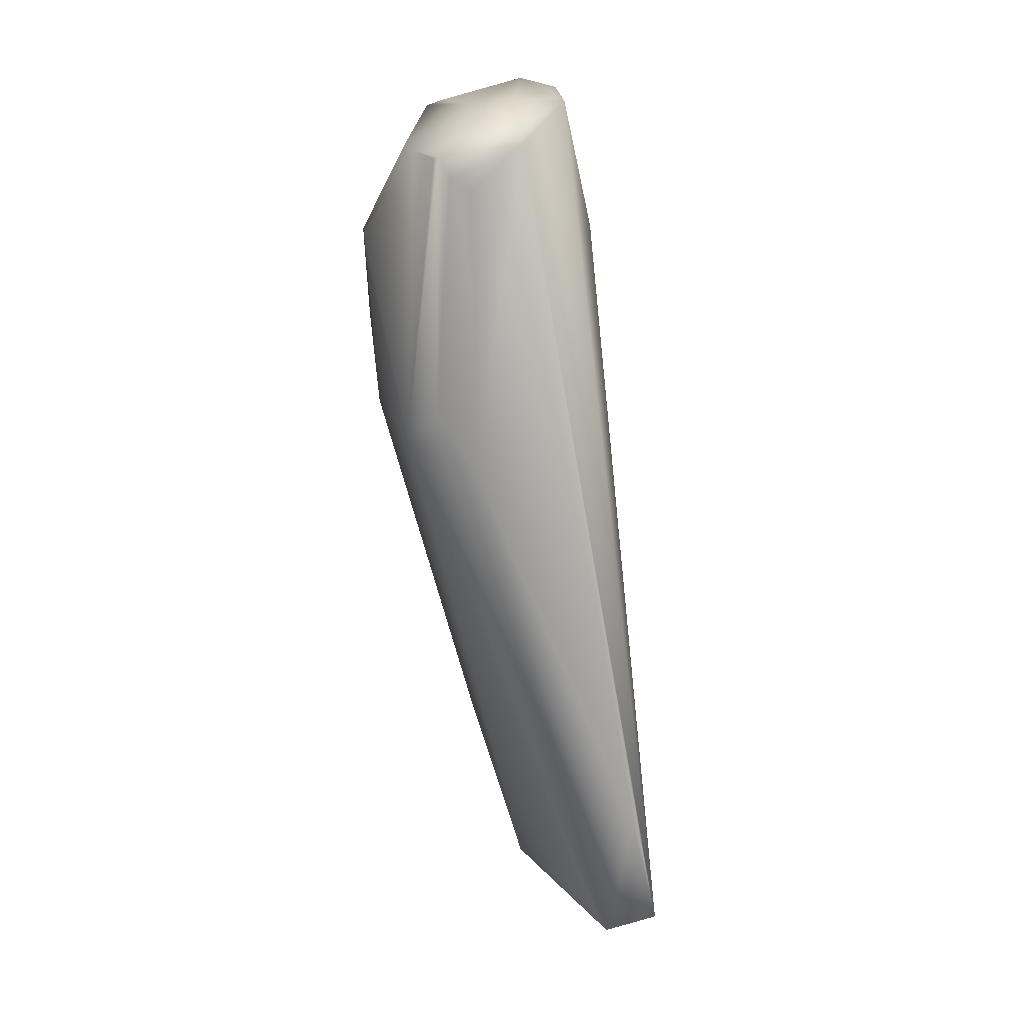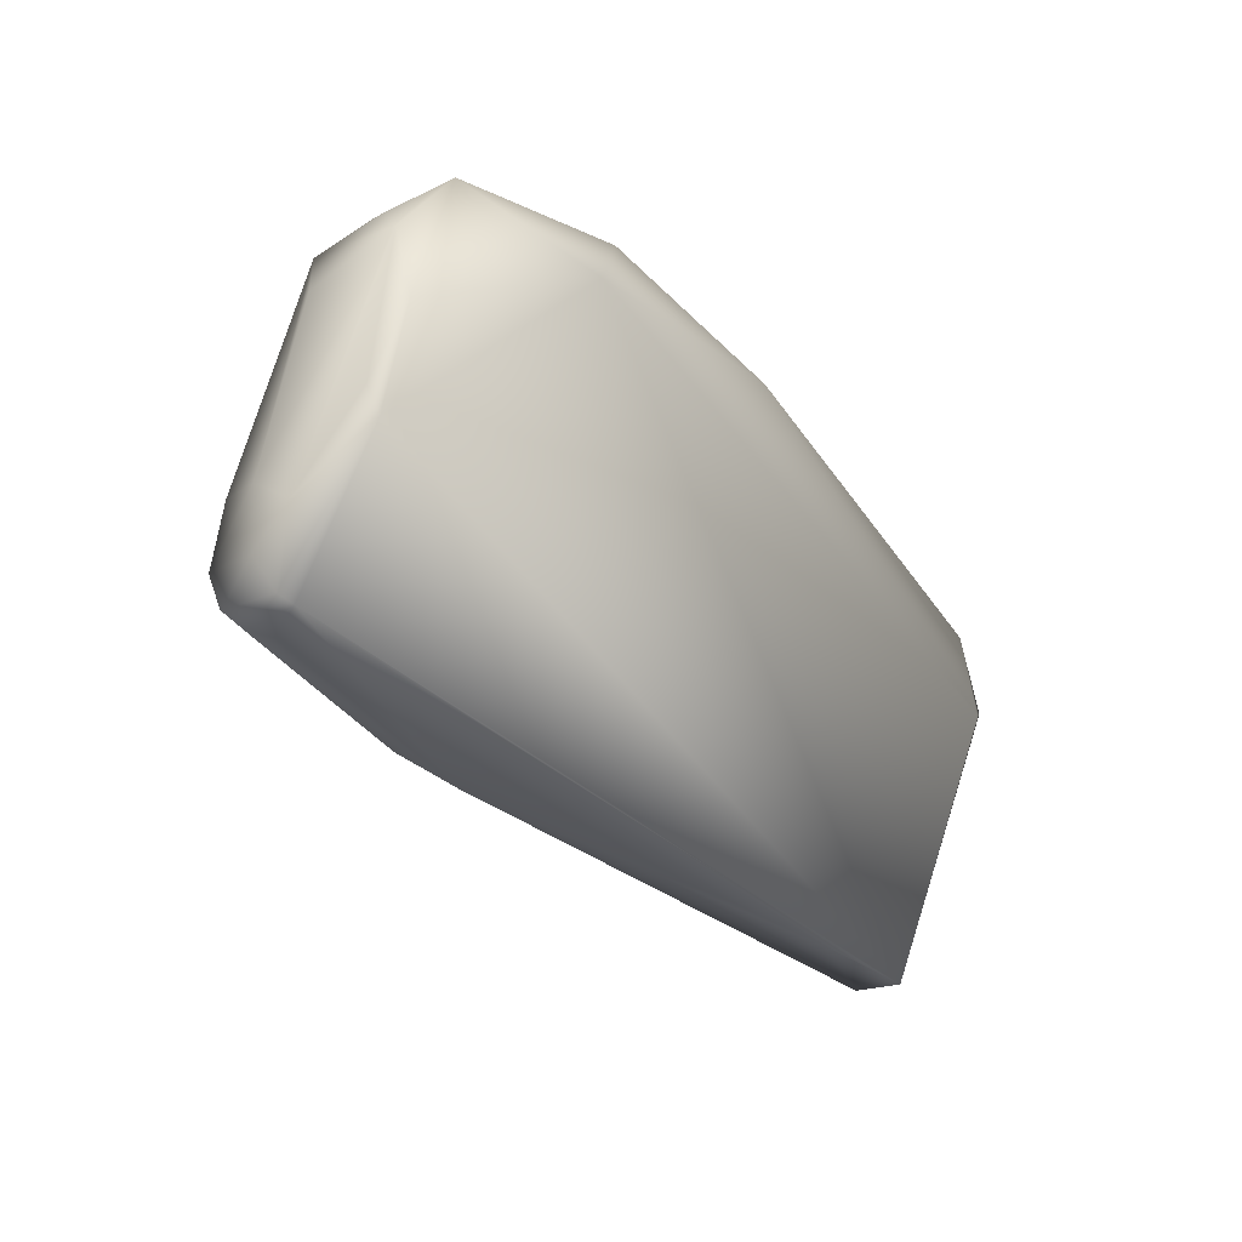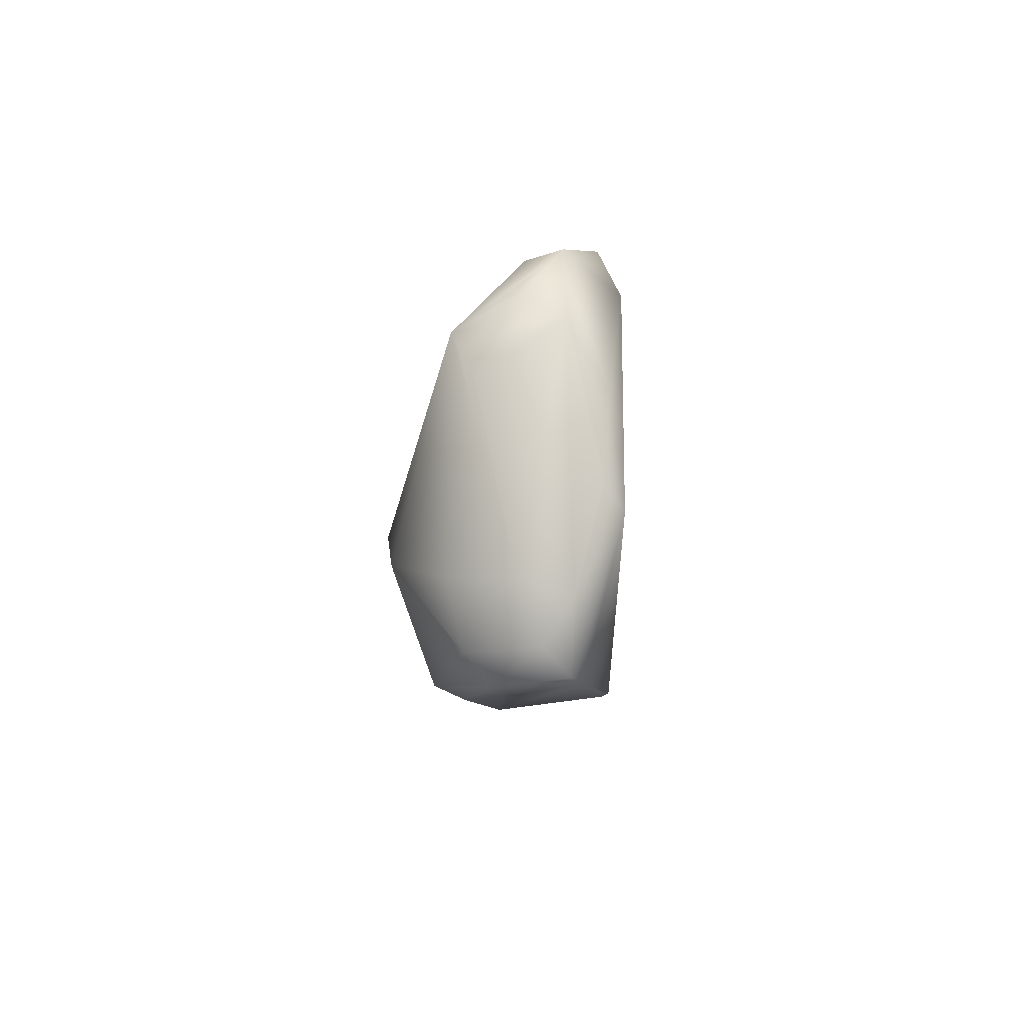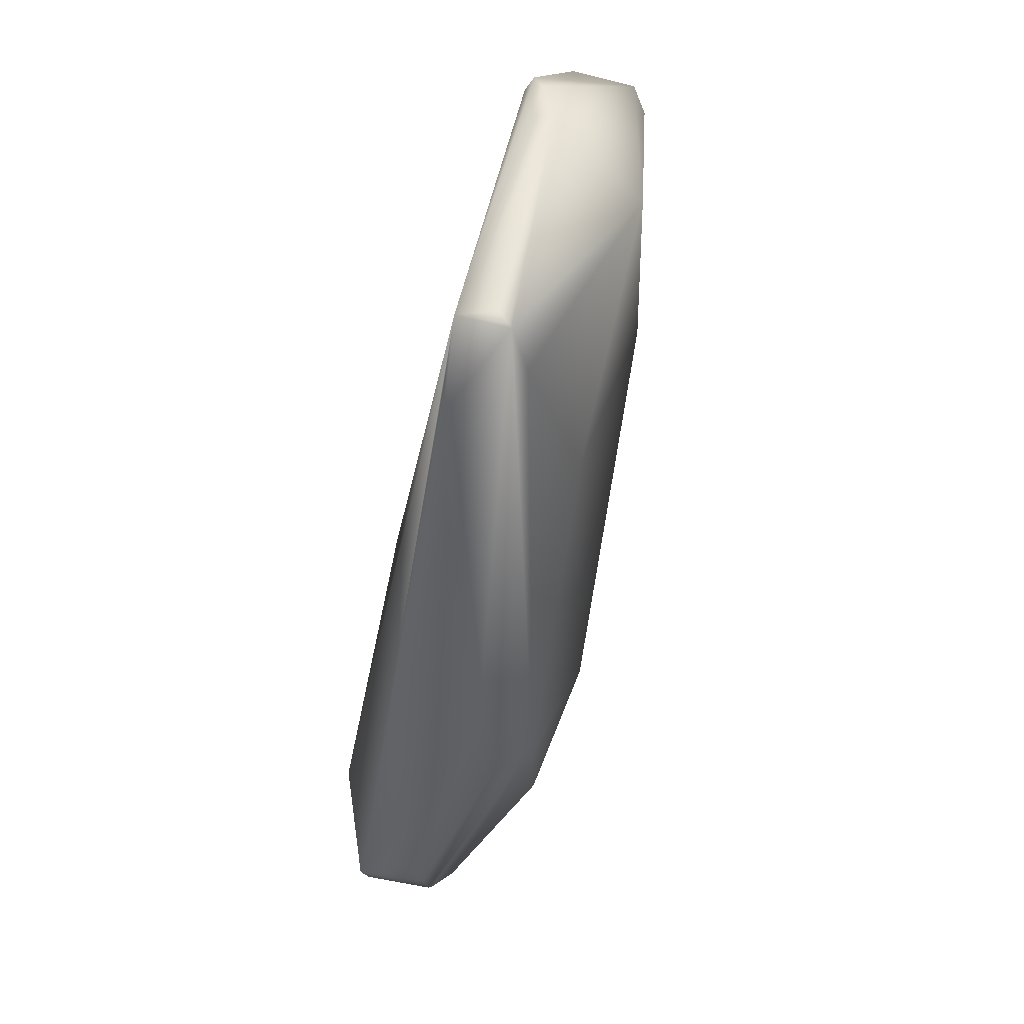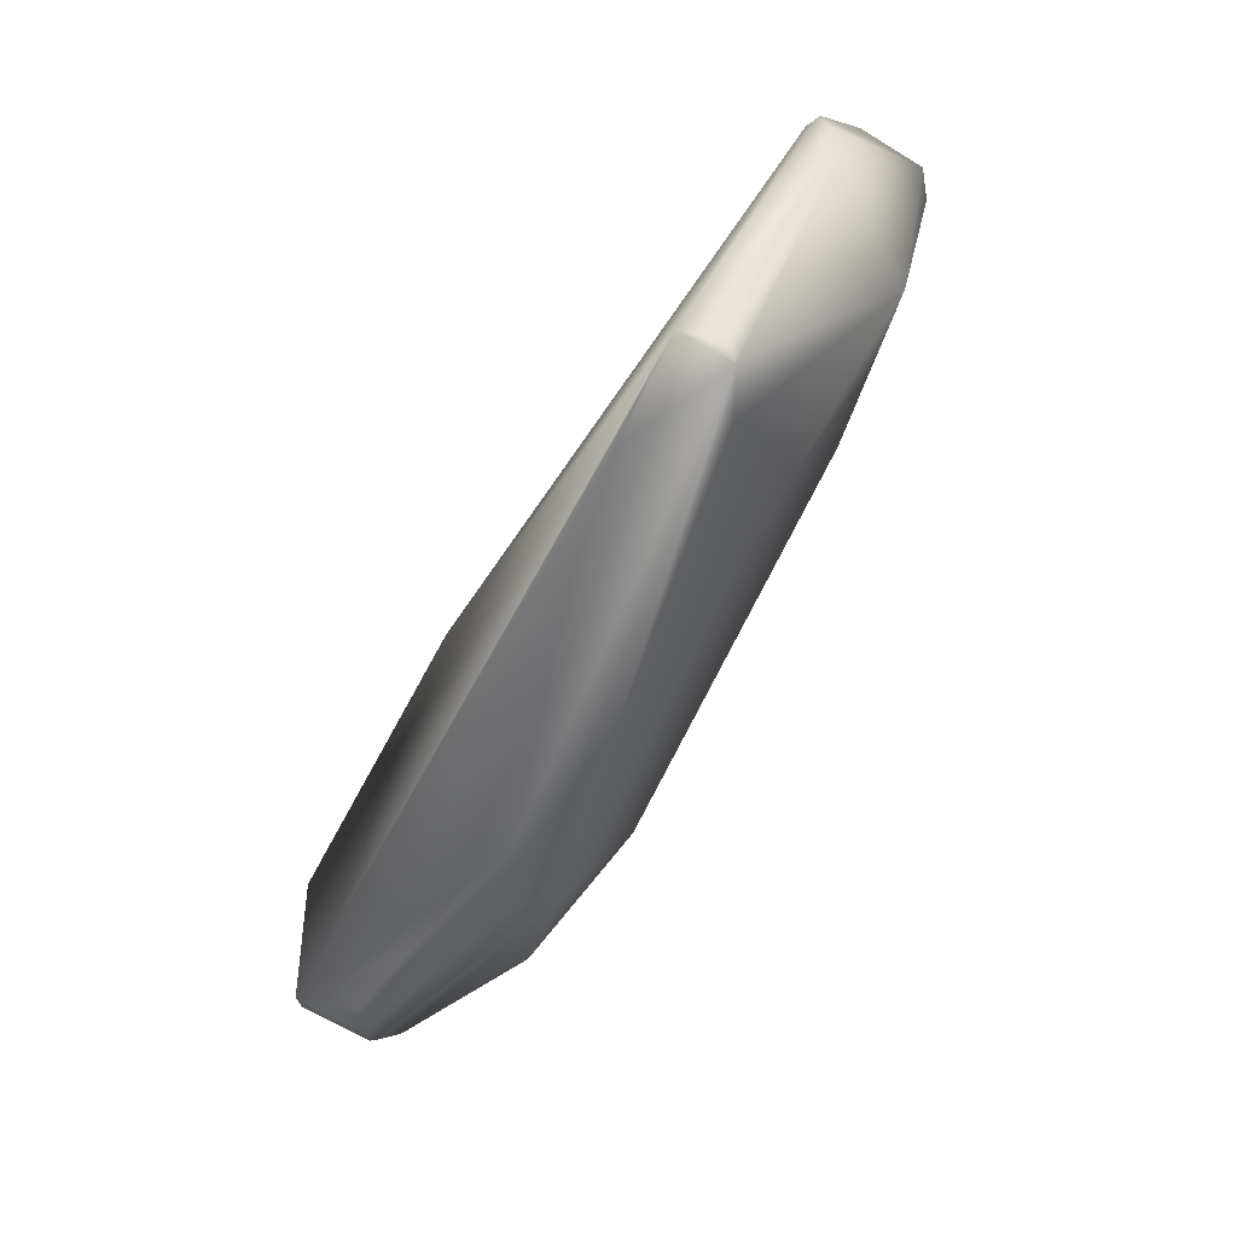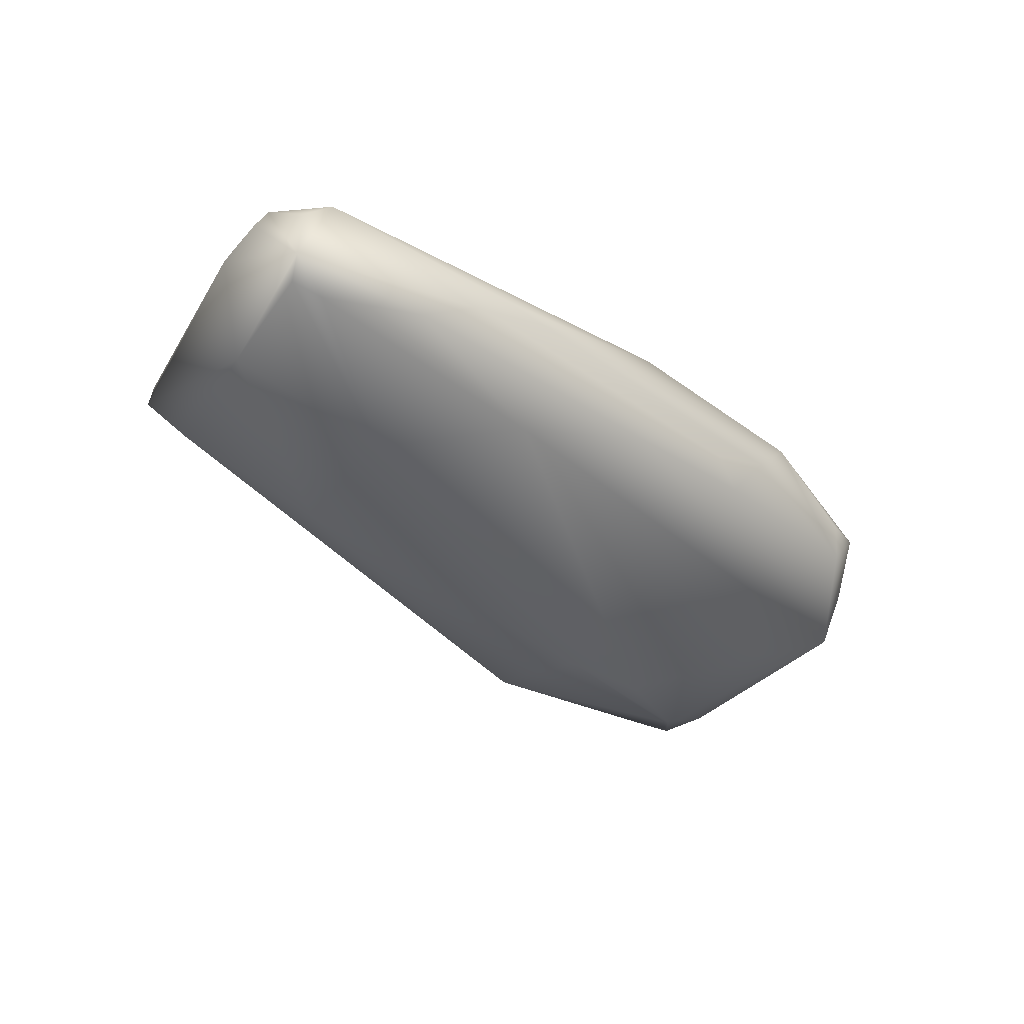
<metadata>
{"format":"obj","ext":"obj","renderer":"f3d","projection":"perspective","resolution":1024,"background":"white","views":[{"elev":-44.6,"azim":97.3,"up":"+Z"},{"elev":0.3,"azim":129.1,"up":"+Z"},{"elev":20.4,"azim":90.9,"up":"+Z"},{"elev":-72.2,"azim":-103.1,"up":"+Z"},{"elev":-77.5,"azim":-121.0,"up":"+Z"},{"elev":-42.0,"azim":-67.4,"up":"+Y"}]}
</metadata>
<code>
v 0.0475 -0.7064 -0.3702
v 0.0902 -0.7376 -0.3222
v 0.2373 -0.7681 -0.2158
v 0.3247 -0.7279 -0.2366
v 0.2383 -0.7389 -0.2837
v 0.2824 -0.7332 -0.137
v 0.2651 -0.7217 -0.1131
v 0.2656 -0.7171 -0.112
v 0.3092 -0.7422 -0.2031
v 0.2721 -0.7417 -0.1248
v 0.3214 -0.7168 -0.1989
v 0.2763 -0.7635 -0.2137
v 0.3217 -0.7361 -0.226
v 0.2287 -0.7516 -0.2821
v 0.2767 -0.7641 -0.2111
v 0.2073 -0.7684 -0.2359
v 0.2352 -0.7016 -0.1039
v 0.2405 -0.716 -0.1065
v 0.0269 -0.6909 -0.3769
v -0.0114 -0.7377 -0.3066
v 0.3197 -0.7225 -0.2431
v 0.314 -0.7157 -0.2452
v 0.2774 -0.7183 -0.2656
v 0.1855 -0.6883 -0.1162
v -0.0392 -0.7338 -0.2655
v 0.0468 -0.7525 -0.266
v 0.2864 -0.6856 -0.1425
v 0.2032 -0.6794 -0.1294
v 0.2486 -0.7021 -0.1002
v 0.2766 -0.7011 -0.1186
v 0.3024 -0.6882 -0.1693
v 0.1527 -0.712 -0.1391
v 0.1682 -0.7212 -0.1371
v 0.1758 -0.7026 -0.1247
v 0.1182 -0.6909 -0.3397
v 0.0309 -0.6965 -0.3817
v 0.221 -0.7261 -0.2961
v 0.3292 -0.6987 -0.2318
v 0.3256 -0.7263 -0.2372
v 0.3294 -0.709 -0.2204
v 0.3245 -0.698 -0.2041
v 0.3047 -0.6804 -0.1798
v -0.0389 -0.6855 -0.2795
v -0.0478 -0.7031 -0.258
v 0.0358 -0.7012 -0.1964
v 0.0346 -0.699 -0.1973
v 0.106 -0.6849 -0.157
v 0.0513 -0.7022 -0.188
v 0.0238 -0.7129 -0.205
v -0.0414 -0.6954 -0.2482
v 0.0039 -0.7277 -0.2254
v 0.0198 -0.7142 -0.2077
v 0.1161 -0.7255 -0.1639
v 0.074 -0.74 -0.2069
v -0.0239 -0.7359 -0.2554
v -0.0279 -0.7354 -0.2573
v 0.0566 -0.678 -0.3665
v 0.3258 -0.6945 -0.2354
v 0.0318 -0.676 -0.3773
v 0.0725 -0.6805 -0.36
v -0.0424 -0.6916 -0.286
v -0.0327 -0.6898 -0.3014
v -0.0339 -0.698 -0.3049
v -0.0441 -0.6879 -0.2787
v -0.0476 -0.7278 -0.2593
f 2 14 16
f 26 2 16
f 2 26 20
f 3 10 54
f 3 26 16
f 26 3 54
f 37 14 36
f 40 13 39
f 36 14 1
f 1 14 2
f 1 20 36
f 1 2 20
f 24 29 28
f 26 25 20
f 11 13 40
f 8 30 29
f 30 8 10
f 3 15 10
f 15 3 16
f 18 10 29
f 18 33 10
f 10 53 54
f 33 53 10
f 20 63 36
f 4 13 14
f 4 14 39
f 4 39 13
f 5 14 37
f 5 39 14
f 21 5 37
f 5 21 39
f 43 28 59
f 47 24 28
f 43 47 28
f 47 43 50
f 55 26 54
f 41 11 40
f 41 30 11
f 6 30 10
f 6 10 11
f 6 11 30
f 29 10 7
f 7 8 29
f 8 7 10
f 42 59 28
f 15 9 10
f 9 15 13
f 9 11 10
f 13 11 9
f 13 12 14
f 15 12 13
f 12 16 14
f 12 15 16
f 29 24 17
f 17 18 29
f 18 17 24
f 18 34 33
f 34 18 24
f 19 59 36
f 19 36 63
f 19 63 59
f 65 20 25
f 65 63 20
f 65 50 44
f 21 23 22
f 23 21 37
f 42 58 59
f 58 21 22
f 23 58 22
f 35 58 37
f 58 23 37
f 39 21 58
f 62 59 63
f 46 47 50
f 24 47 48
f 34 48 49
f 48 34 24
f 56 25 26
f 56 26 55
f 56 65 25
f 31 30 41
f 42 31 41
f 27 28 29
f 27 42 28
f 29 30 27
f 30 31 27
f 27 31 42
f 32 53 33
f 33 34 32
f 32 49 53
f 32 34 49
f 50 65 52
f 52 53 49
f 60 58 35
f 36 59 60
f 60 37 36
f 60 35 37
f 39 58 38
f 40 39 38
f 38 41 40
f 38 42 41
f 38 58 42
f 64 43 59
f 64 59 62
f 50 43 64
f 44 50 64
f 64 65 44
f 47 46 45
f 45 48 47
f 48 45 49
f 45 52 49
f 45 46 50
f 50 52 45
f 51 53 52
f 51 52 65
f 51 54 53
f 51 55 54
f 51 56 55
f 51 65 56
f 57 59 58
f 57 60 59
f 60 57 58
f 61 62 63
f 61 64 62
f 61 63 65
f 64 61 65

</code>
